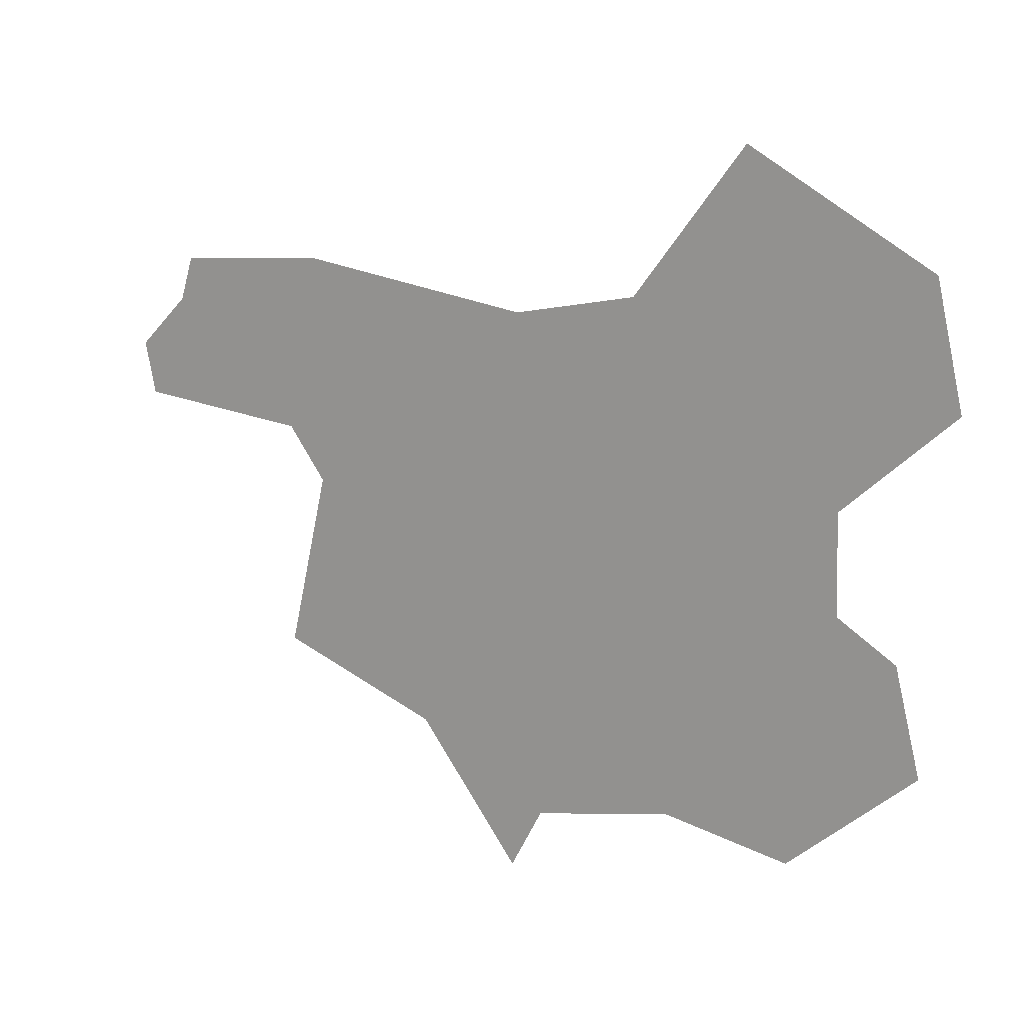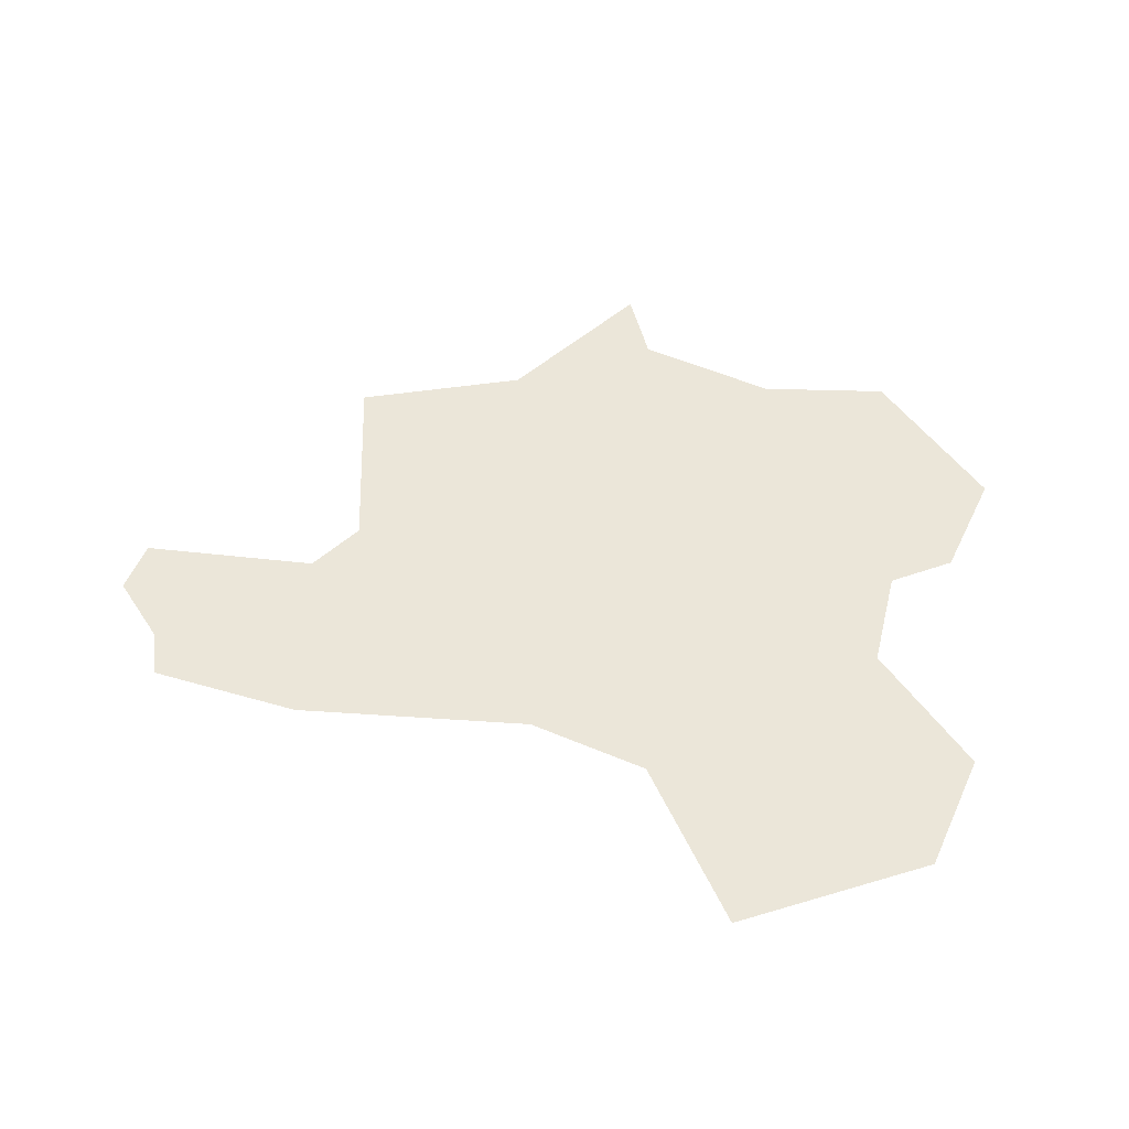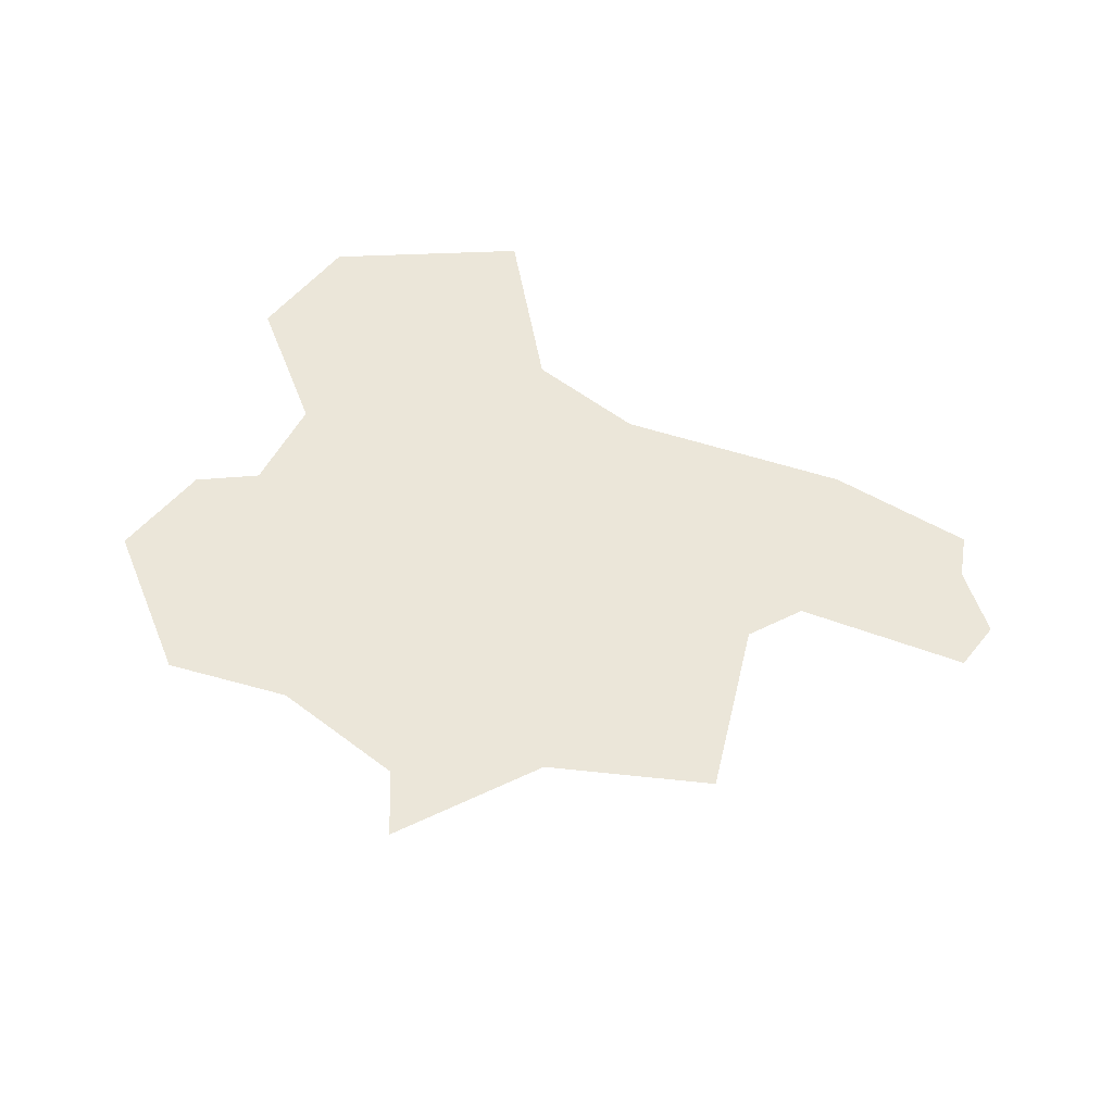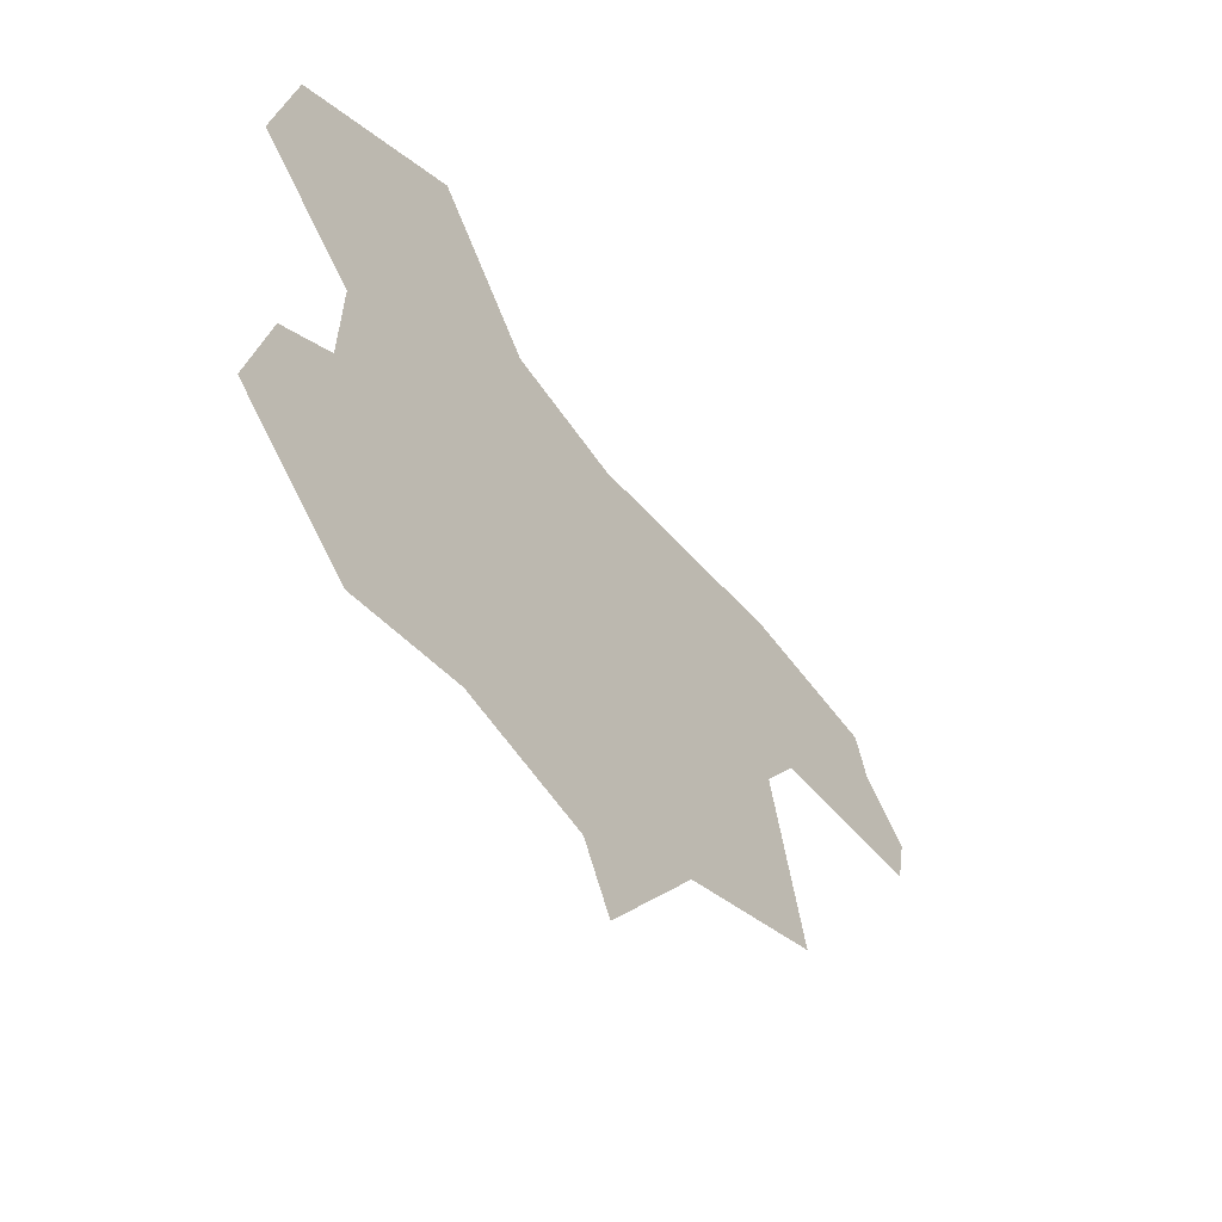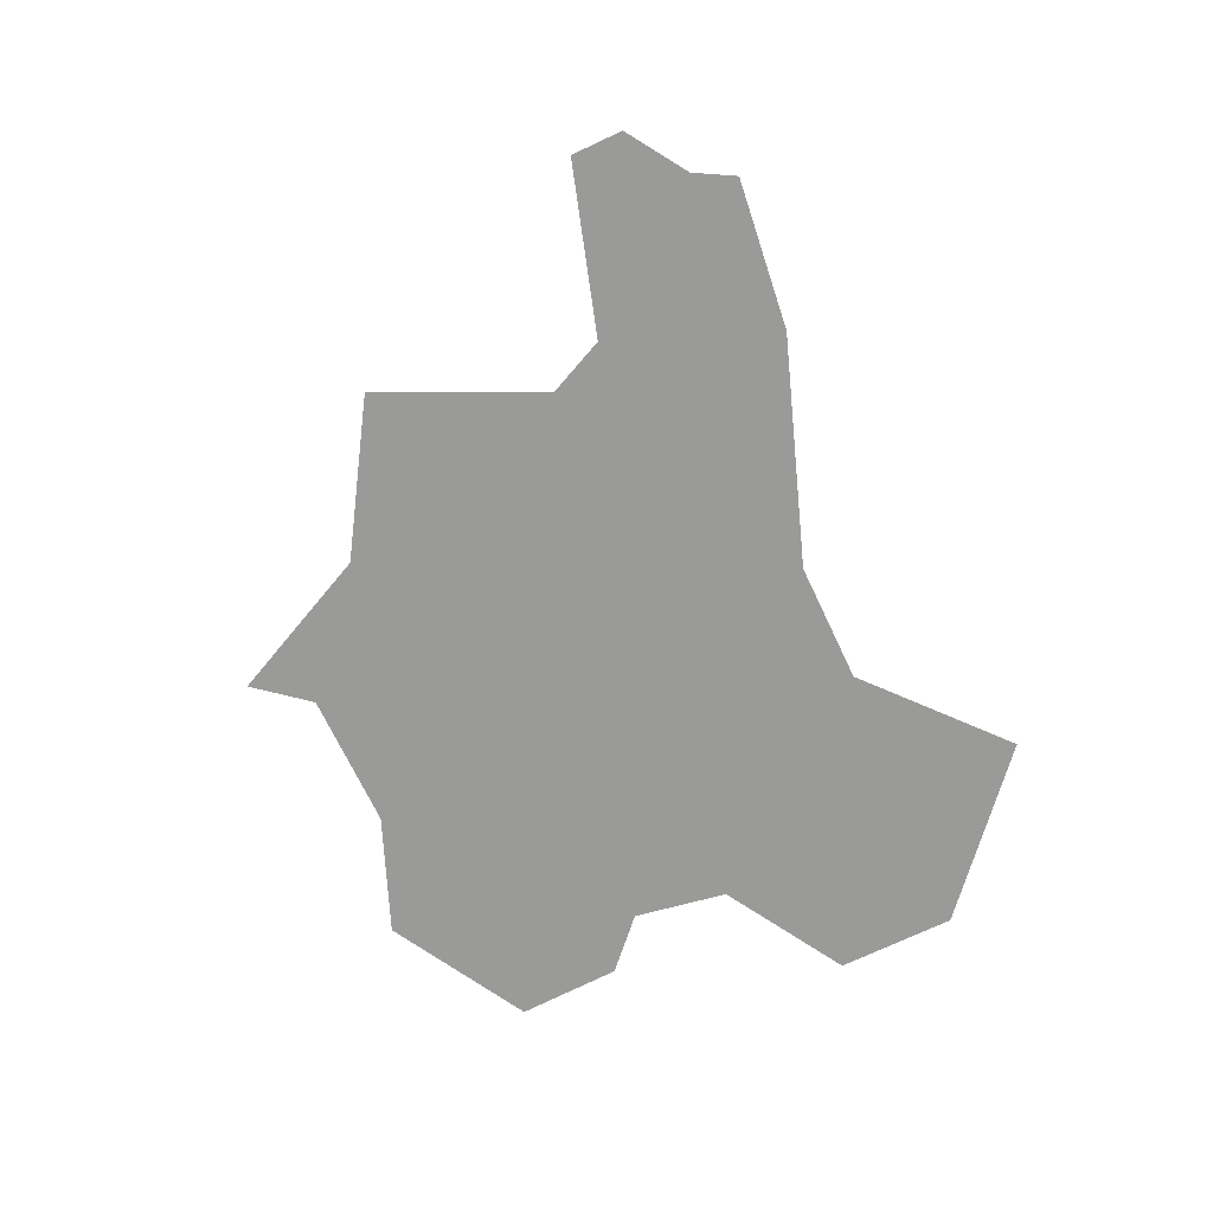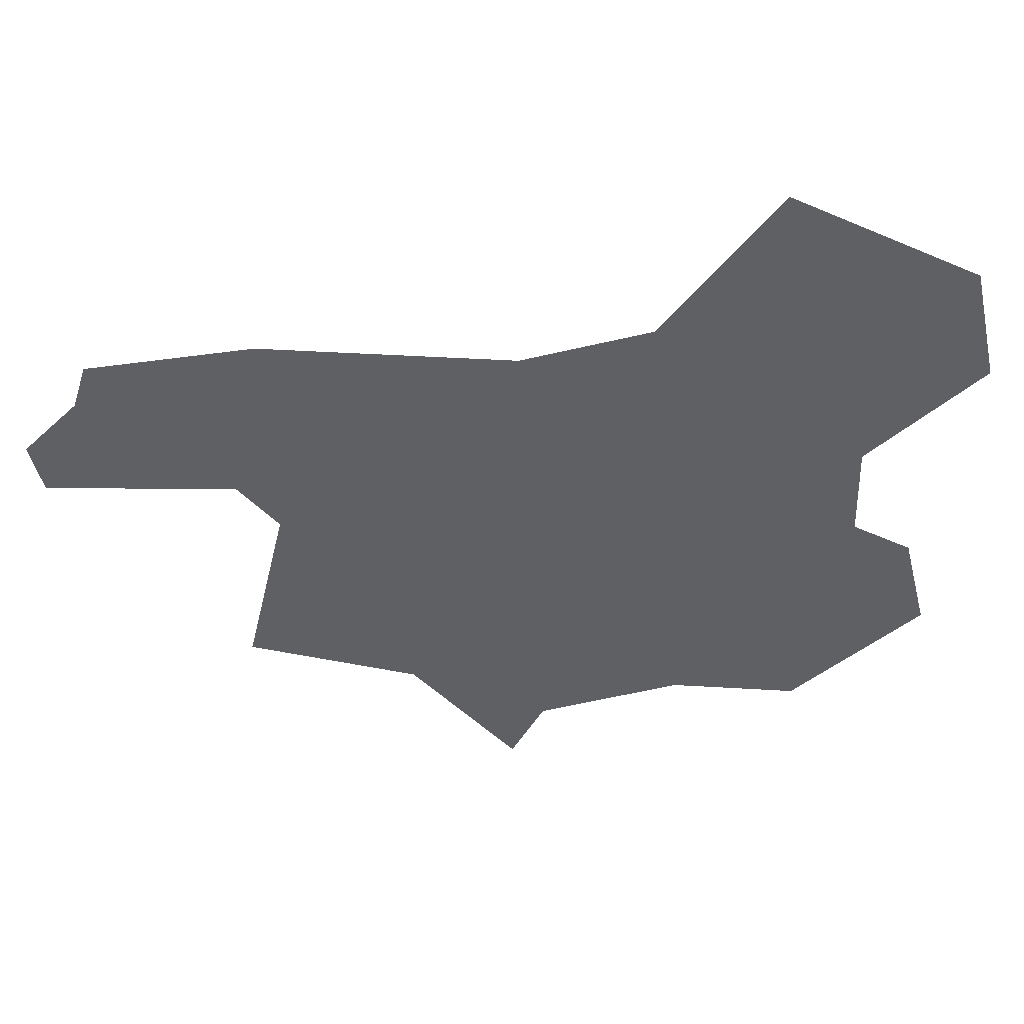
<metadata>
{"format":"obj","ext":"obj","renderer":"f3d","projection":"perspective","resolution":1024,"background":"white","views":[{"elev":15.4,"azim":30.9,"up":"+Z"},{"elev":56.3,"azim":11.8,"up":"+Y"},{"elev":56.3,"azim":-153.5,"up":"+Y"},{"elev":-53.6,"azim":126.8,"up":"+Z"},{"elev":-69.2,"azim":-76.7,"up":"+Y"},{"elev":45.8,"azim":-4.8,"up":"+Z"}]}
</metadata>
<code>
o province_139
v 3.002 0.006502 -0.8853
v 3.074 0.006502 -0.9115
v 3.119 0.006502 -0.971
v 3.02 0.006502 -0.808
v 3.003 0.006502 -0.7854
v 2.926 0.006502 -0.7783
v 2.921 0.006502 -0.7557
v 2.944 0.006502 -0.7331
v 2.95 0.006502 -0.714
v 3.017 0.006502 -0.7083
v 3.121 0.006502 -0.7226
v 3.175 0.006502 -0.7112
v 3.224 0.006502 -0.6469
v 3.304 0.006502 -0.6913
v 3.133 0.006502 -0.9439
v 3.194 0.006502 -0.931
v 3.25 0.006502 -0.941
v 3.306 0.006502 -0.8925
v 3.294 0.006502 -0.8468
v 3.269 0.006502 -0.8311
v 3.267 0.006502 -0.7883
v 3.316 0.006502 -0.744
f 11 12 21
f 2 1 4
f 5 6 8
f 6 7 8
f 3 2 15
f 2 4 11
f 15 2 16
f 5 8 10
f 8 9 10
f 2 11 16
f 4 5 11
f 18 17 20
f 17 16 20
f 5 10 11
f 20 16 11
f 20 19 18
f 14 22 21
f 13 14 12
f 14 21 12
f 21 20 11

</code>
